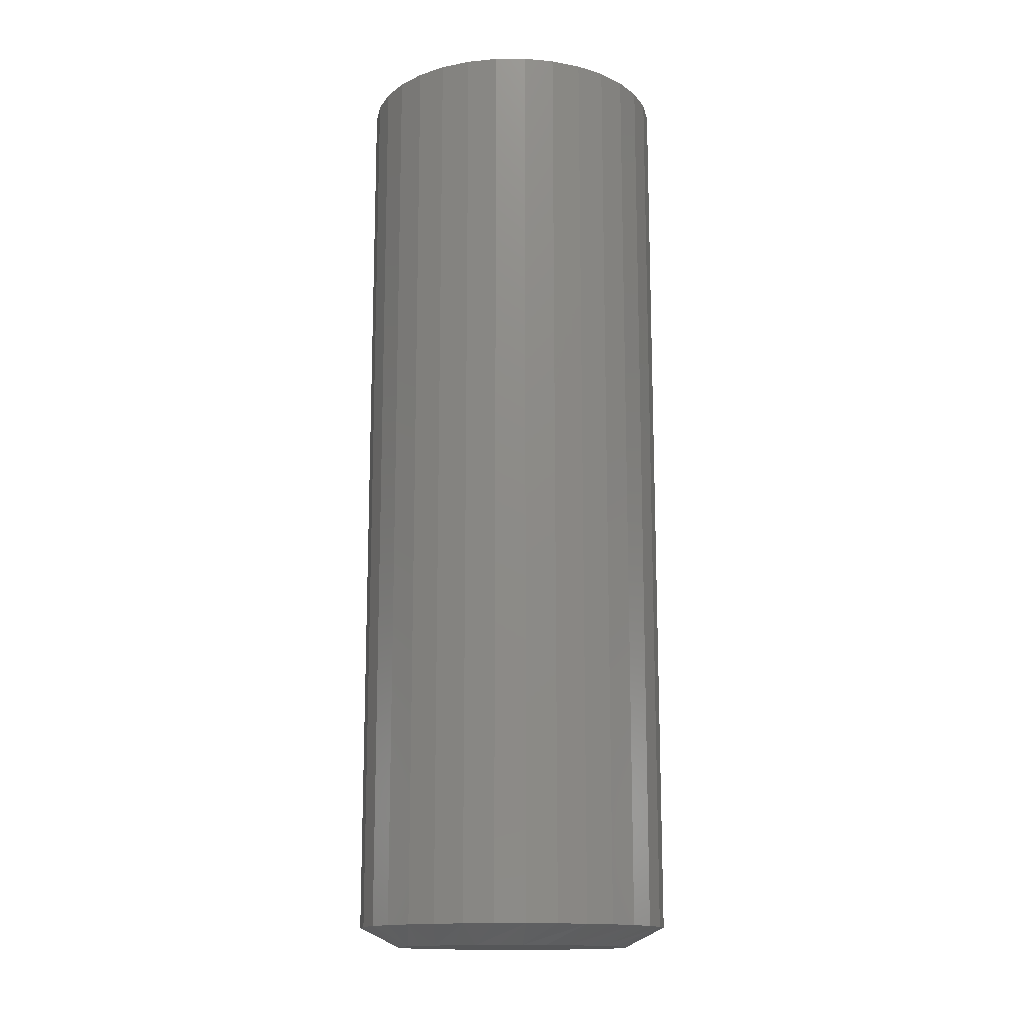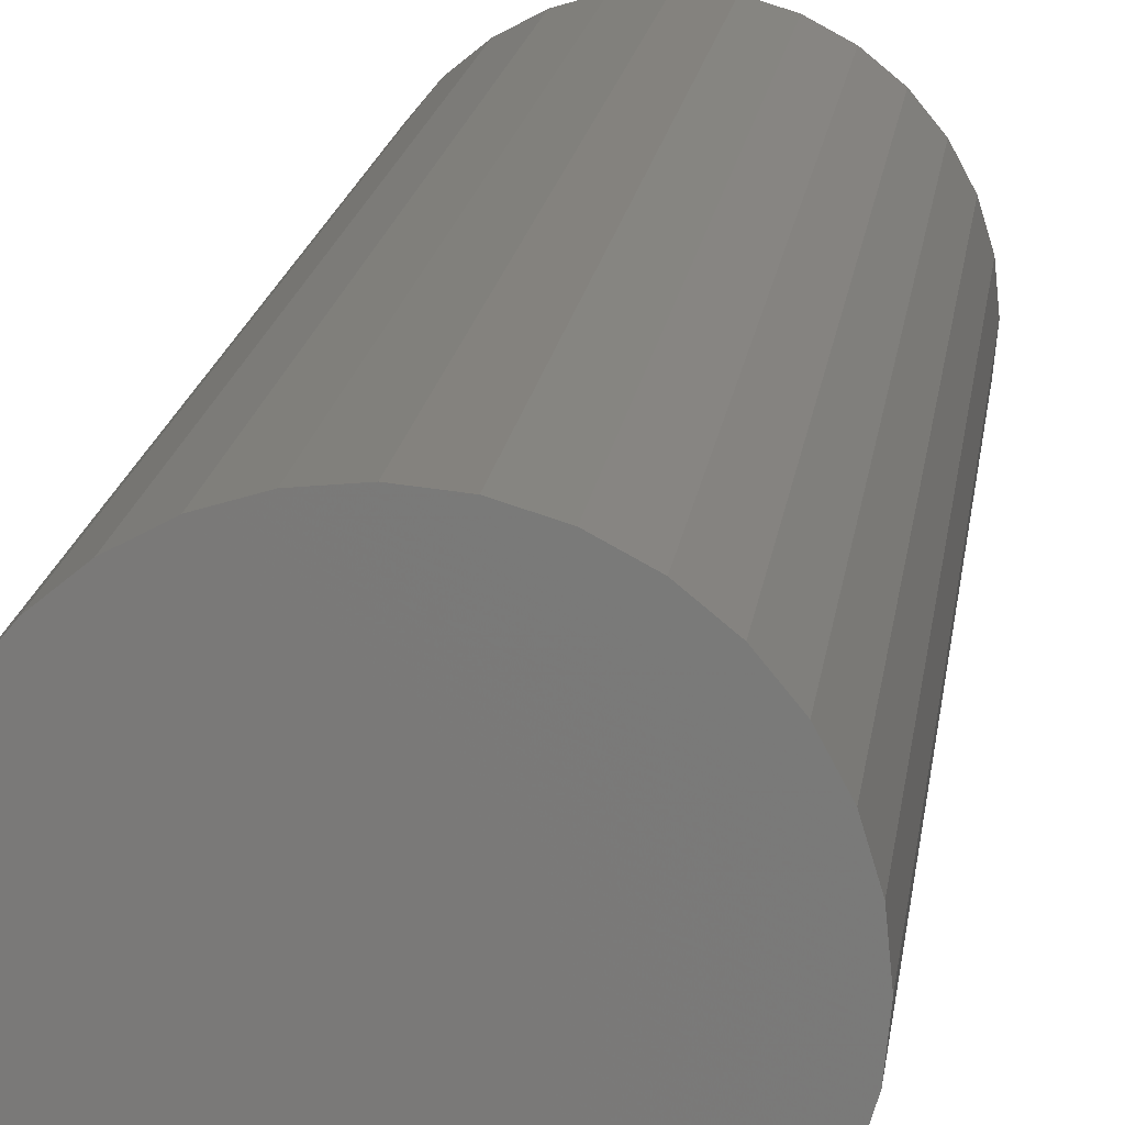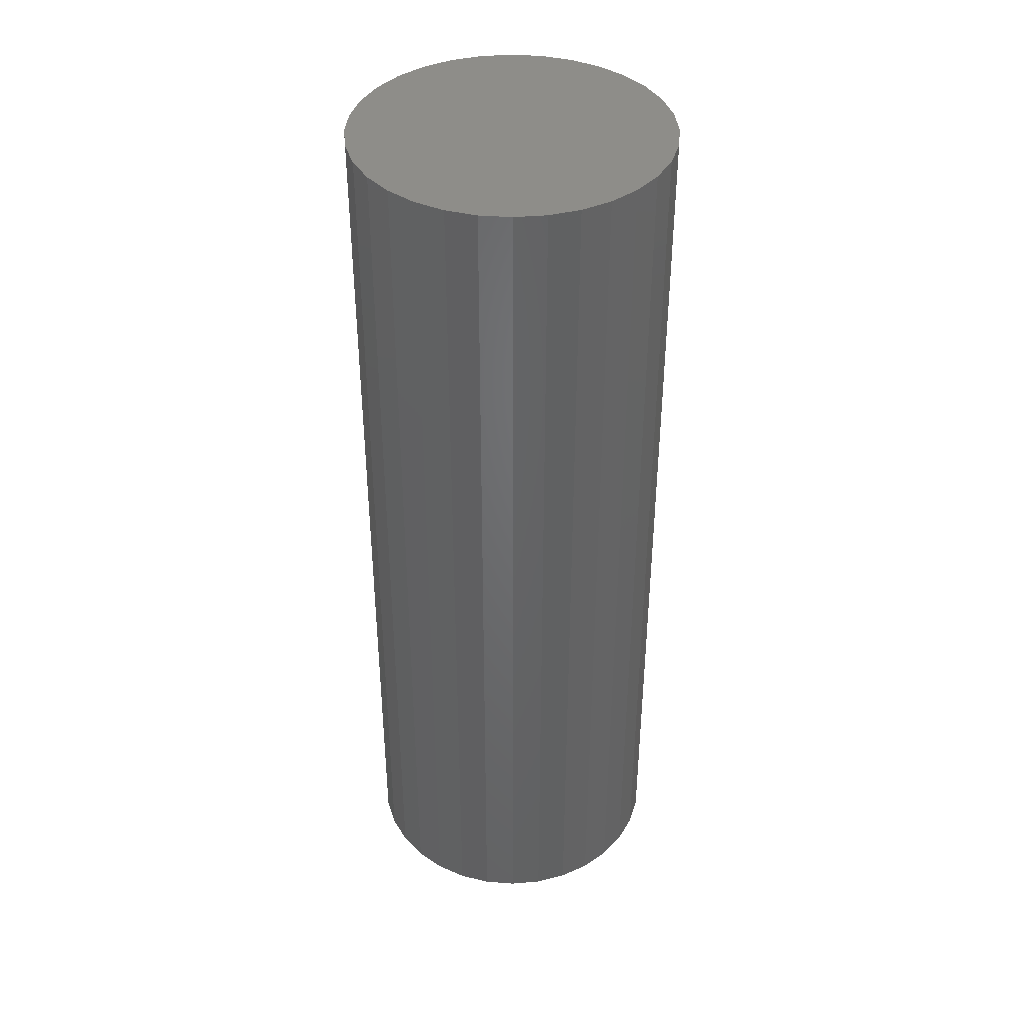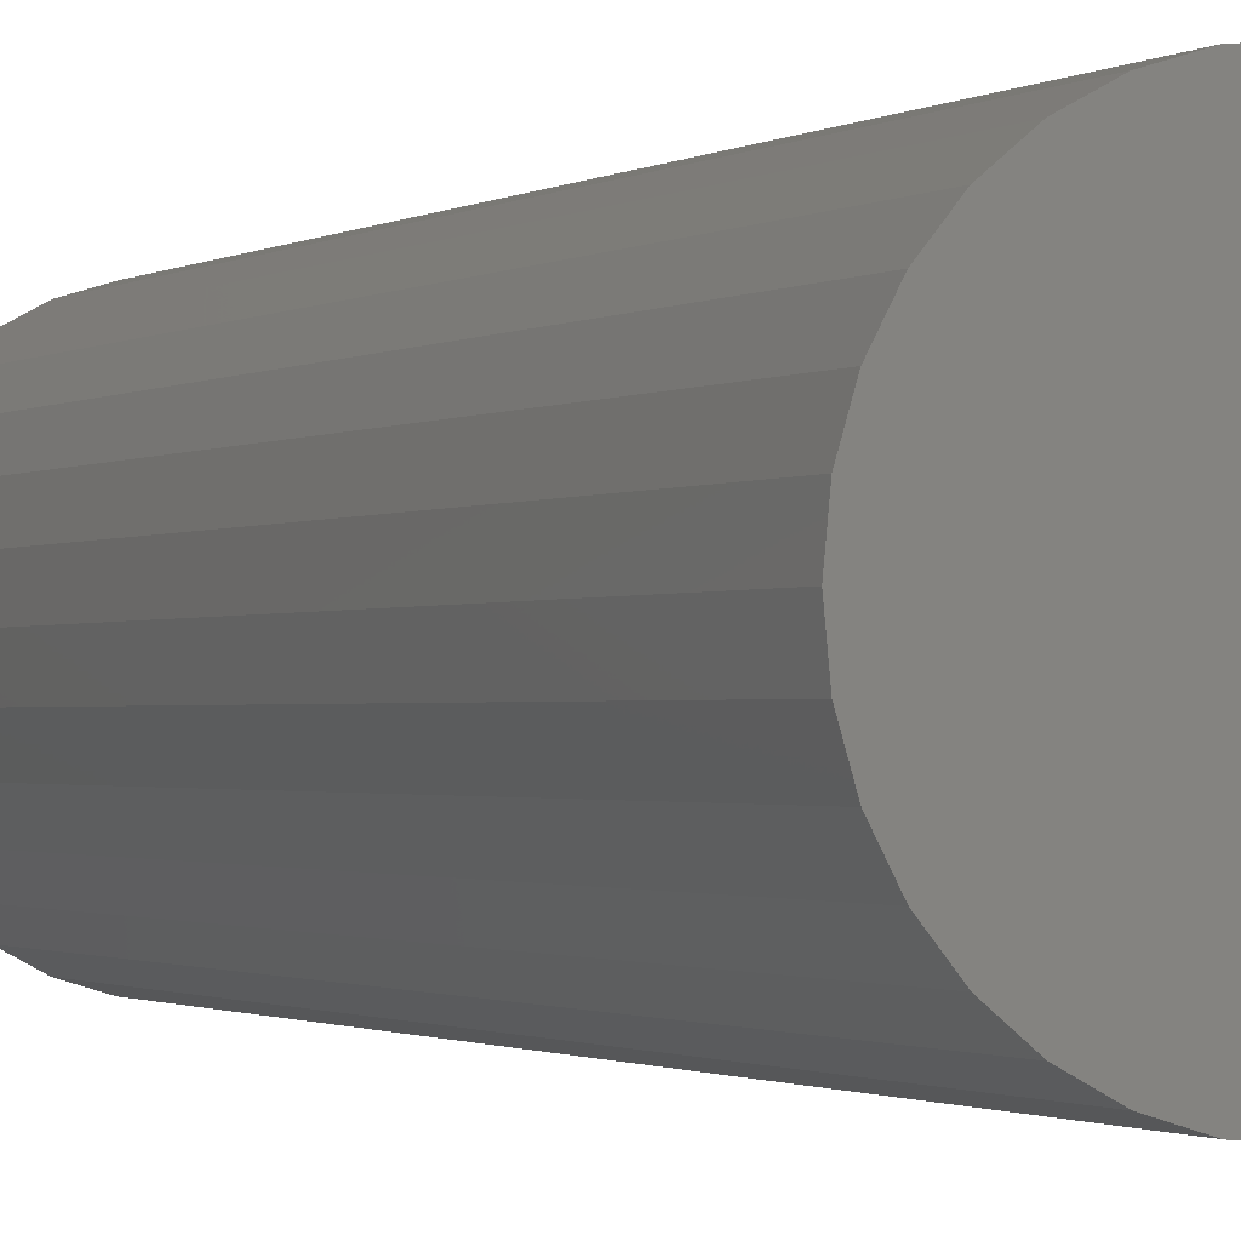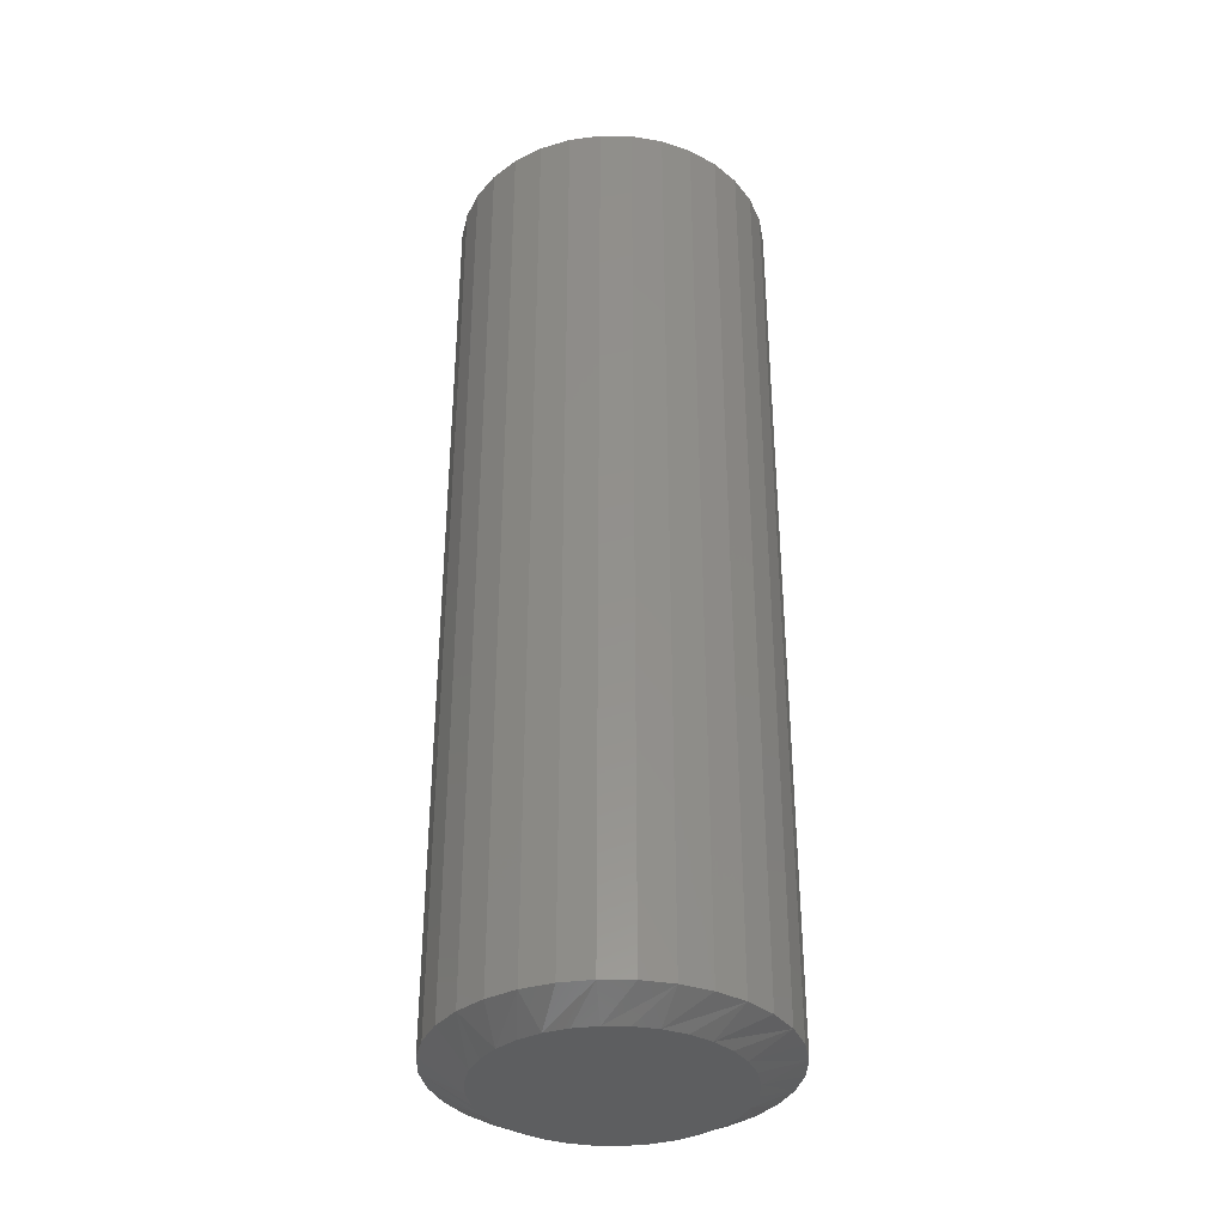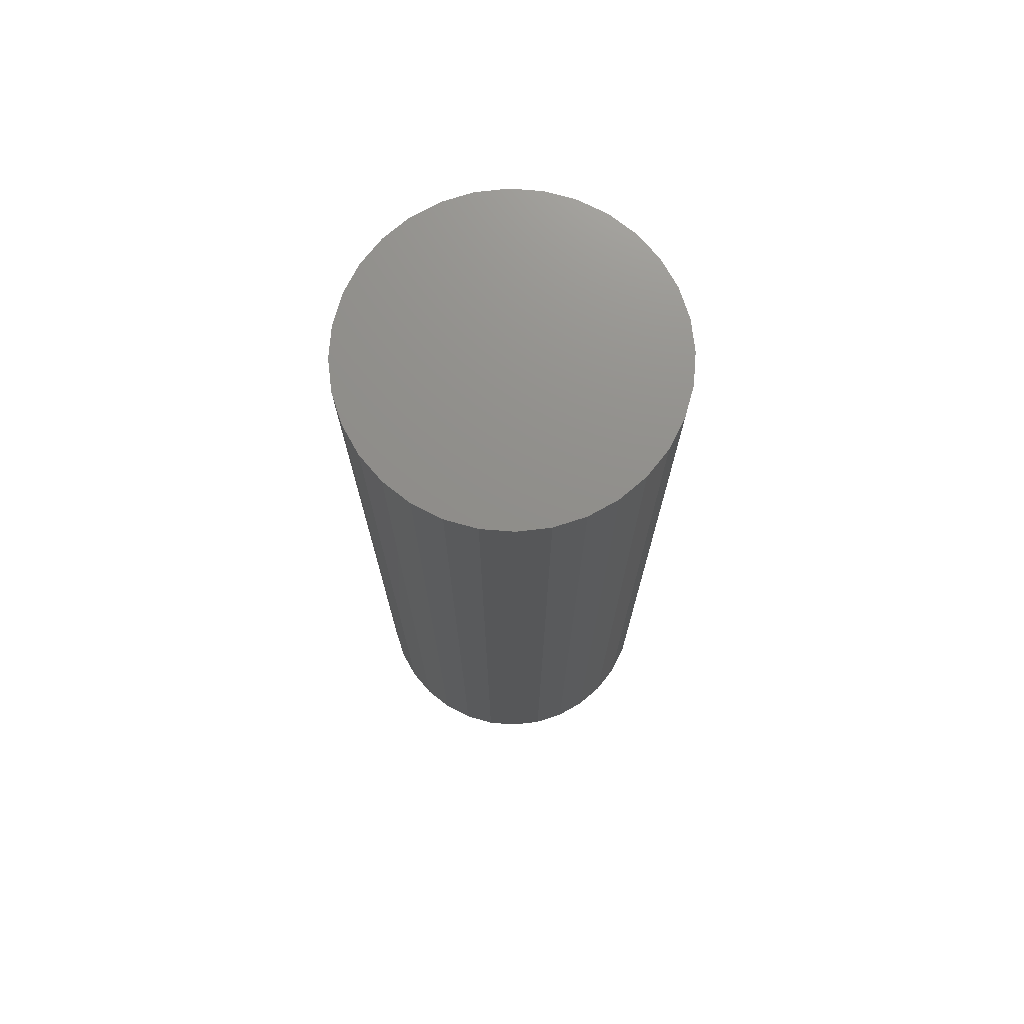
<metadata>
{"format":"stl","ext":"stl","renderer":"f3d","projection":"perspective","resolution":1024,"background":"white","views":[{"elev":-14.7,"azim":152.5,"up":"+Z"},{"elev":15.9,"azim":6.8,"up":"+Y"},{"elev":40.0,"azim":-0.3,"up":"+Z"},{"elev":-1.1,"azim":-25.0,"up":"+Y"},{"elev":-35.6,"azim":-85.6,"up":"+Z"},{"elev":73.3,"azim":178.9,"up":"+Z"}]}
</metadata>
<code>
# stl→obj: 96 verts, 188 faces
v 0.5897 0.6518 0
v 0.5986 0.6545 0
v 0.6079 0.6554 0
v 0.6172 0.6545 0
v 0.6261 0.6518 0
v 0.5815 0.6474 0
v 0.6343 0.6474 0
v 0.5743 0.6415 0
v 0.6415 0.6415 0
v 0.5684 0.6343 0
v 0.6474 0.6343 0
v 0.564 0.6261 0
v 0.6518 0.6261 0
v 0.5613 0.6172 0
v 0.6545 0.6172 0
v 0.6518 0.5897 0
v 0.564 0.5897 0
v 0.6545 0.5986 0
v 0.5684 0.5815 0
v 0.6474 0.5815 0
v 0.5743 0.5743 0
v 0.6415 0.5743 0
v 0.5815 0.5684 0
v 0.6343 0.5684 0
v 0.5897 0.564 0
v 0.6261 0.564 0
v 0.5986 0.5613 0
v 0.6079 0.5604 0
v 0.6172 0.5613 0
v 0.5613 0.5986 0
v 0.5604 0.6079 0
v 0.6554 0.6079 0
v 0.6711 0.6079 0.007812
v 0.6711 0.6079 0.375
v 0.6698 0.5956 0.007812
v 0.6698 0.5956 0.375
v 0.6662 0.5837 0.007812
v 0.6662 0.5837 0.375
v 0.6604 0.5728 0.007812
v 0.6604 0.5728 0.375
v 0.6526 0.5632 0.007812
v 0.6526 0.5632 0.375
v 0.643 0.5554 0.007812
v 0.643 0.5554 0.375
v 0.6321 0.5495 0.007812
v 0.6321 0.5495 0.375
v 0.6202 0.546 0.007812
v 0.6202 0.546 0.375
v 0.6079 0.5447 0.007812
v 0.6079 0.5447 0.375
v 0.5956 0.546 0.007812
v 0.5956 0.546 0.375
v 0.5837 0.5495 0.007812
v 0.5837 0.5495 0.375
v 0.5728 0.5554 0.007812
v 0.5728 0.5554 0.375
v 0.5632 0.5632 0.007812
v 0.5632 0.5632 0.375
v 0.5554 0.5728 0.007812
v 0.5554 0.5728 0.375
v 0.5495 0.5837 0.007812
v 0.5495 0.5837 0.375
v 0.546 0.5956 0.007812
v 0.546 0.5956 0.375
v 0.5447 0.6079 0.007812
v 0.5447 0.6079 0.375
v 0.546 0.6202 0.007812
v 0.546 0.6202 0.375
v 0.5495 0.6321 0.007812
v 0.5495 0.6321 0.375
v 0.5554 0.643 0.007812
v 0.5554 0.643 0.375
v 0.5632 0.6526 0.007812
v 0.5632 0.6526 0.375
v 0.5728 0.6604 0.007812
v 0.5728 0.6604 0.375
v 0.5837 0.6662 0.007812
v 0.5837 0.6662 0.375
v 0.5956 0.6698 0.007812
v 0.5956 0.6698 0.375
v 0.6079 0.6711 0.007812
v 0.6079 0.6711 0.375
v 0.6202 0.6698 0.007812
v 0.6202 0.6698 0.375
v 0.6321 0.6662 0.007812
v 0.6321 0.6662 0.375
v 0.643 0.6604 0.007812
v 0.643 0.6604 0.375
v 0.6526 0.6526 0.007812
v 0.6526 0.6526 0.375
v 0.6604 0.643 0.007812
v 0.6604 0.643 0.375
v 0.6662 0.6321 0.007812
v 0.6662 0.6321 0.375
v 0.6698 0.6202 0.007812
v 0.6698 0.6202 0.375
f 1 2 3
f 1 3 4
f 5 1 4
f 6 1 5
f 7 6 5
f 8 6 7
f 9 8 7
f 10 8 9
f 11 10 9
f 12 10 11
f 13 12 11
f 14 12 13
f 15 14 13
f 16 17 18
f 19 17 16
f 20 19 16
f 21 19 20
f 22 21 20
f 23 21 22
f 24 23 22
f 25 23 24
f 26 25 24
f 27 25 26
f 28 27 26
f 29 28 26
f 17 30 18
f 18 30 31
f 18 31 32
f 32 31 14
f 32 14 15
f 33 34 35
f 35 34 36
f 35 36 37
f 37 36 38
f 37 38 39
f 39 38 40
f 39 40 41
f 41 40 42
f 41 42 43
f 43 42 44
f 43 44 45
f 45 44 46
f 45 46 47
f 47 46 48
f 47 48 49
f 49 48 50
f 49 50 51
f 51 50 52
f 51 52 53
f 53 52 54
f 53 54 55
f 55 54 56
f 55 56 57
f 57 56 58
f 57 58 59
f 59 58 60
f 59 60 61
f 61 60 62
f 61 62 63
f 63 62 64
f 63 64 65
f 65 64 66
f 65 66 67
f 67 66 68
f 67 68 69
f 69 68 70
f 69 70 71
f 71 70 72
f 71 72 73
f 73 72 74
f 73 74 75
f 75 74 76
f 75 76 77
f 77 76 78
f 77 78 79
f 79 78 80
f 79 80 81
f 81 80 82
f 81 82 83
f 83 82 84
f 83 84 85
f 85 84 86
f 85 86 87
f 87 86 88
f 87 88 89
f 89 88 90
f 89 90 91
f 91 90 92
f 91 92 93
f 93 92 94
f 93 94 95
f 95 94 96
f 95 96 33
f 33 96 34
f 67 69 12
f 93 15 13
f 91 93 13
f 89 91 13
f 89 13 11
f 89 11 9
f 87 89 9
f 85 87 9
f 85 9 7
f 85 7 5
f 83 85 5
f 81 83 5
f 81 5 4
f 81 4 3
f 79 81 3
f 77 79 3
f 77 3 2
f 77 2 1
f 75 77 1
f 73 75 1
f 73 1 6
f 73 6 8
f 71 73 8
f 69 71 8
f 69 8 10
f 69 10 12
f 65 67 12
f 65 12 14
f 65 14 31
f 32 15 93
f 32 93 95
f 32 95 33
f 35 37 16
f 61 30 17
f 59 61 17
f 57 59 17
f 57 17 19
f 57 19 21
f 55 57 21
f 53 55 21
f 53 21 23
f 53 23 25
f 51 53 25
f 49 51 25
f 49 25 27
f 49 27 28
f 47 49 28
f 45 47 28
f 45 28 29
f 45 29 26
f 43 45 26
f 41 43 26
f 41 26 24
f 41 24 22
f 39 41 22
f 37 39 22
f 37 22 20
f 37 20 16
f 33 35 16
f 33 16 18
f 33 18 32
f 31 30 61
f 31 61 63
f 31 63 65
f 80 84 82
f 84 80 78
f 84 78 86
f 86 78 76
f 86 76 88
f 88 76 74
f 88 74 90
f 90 74 72
f 90 72 92
f 40 58 42
f 42 58 56
f 42 56 44
f 44 56 54
f 44 54 46
f 46 54 52
f 46 52 48
f 48 52 50
f 92 72 94
f 94 72 70
f 94 70 96
f 96 70 68
f 96 68 34
f 34 68 66
f 34 66 36
f 36 66 64
f 36 64 38
f 38 64 62
f 38 62 40
f 40 62 60
f 40 60 58

</code>
